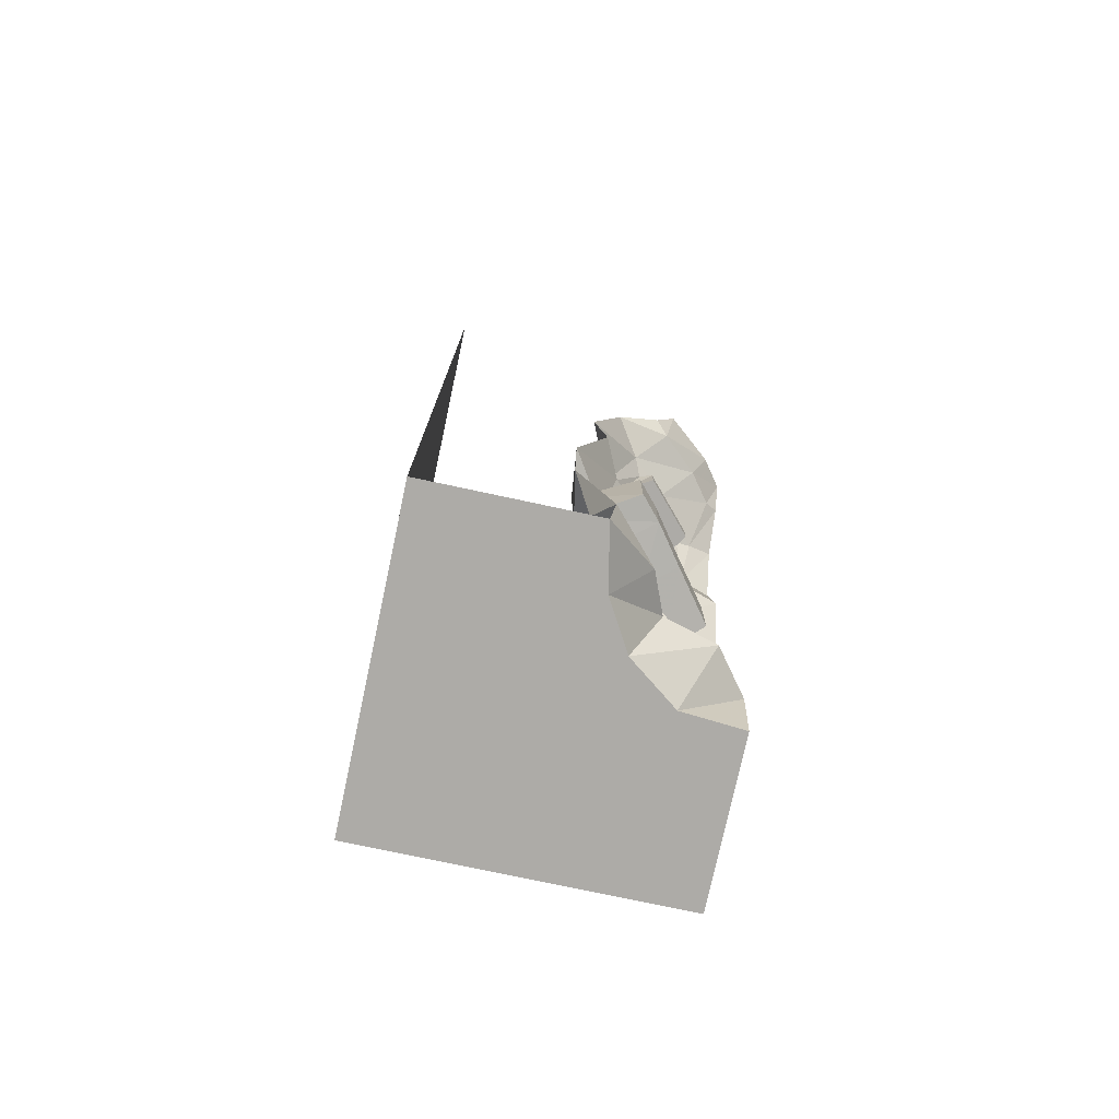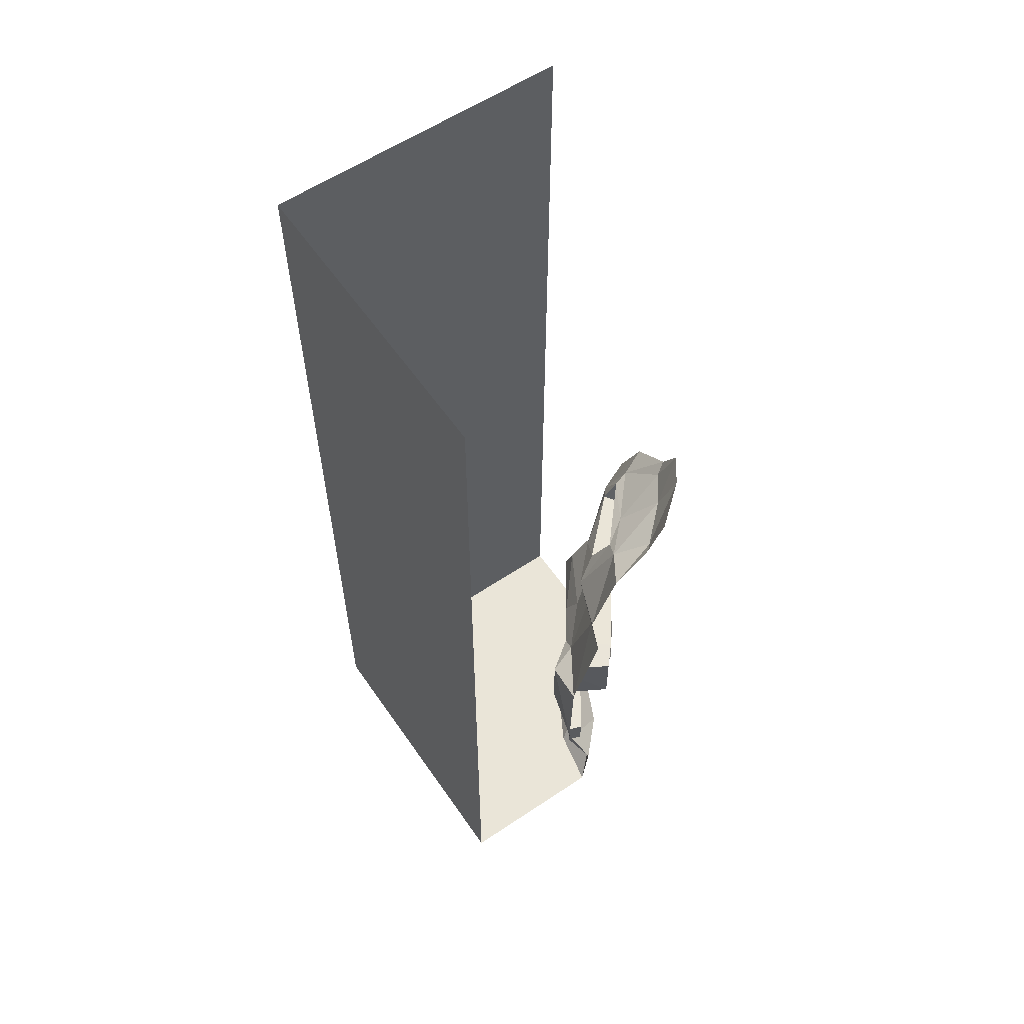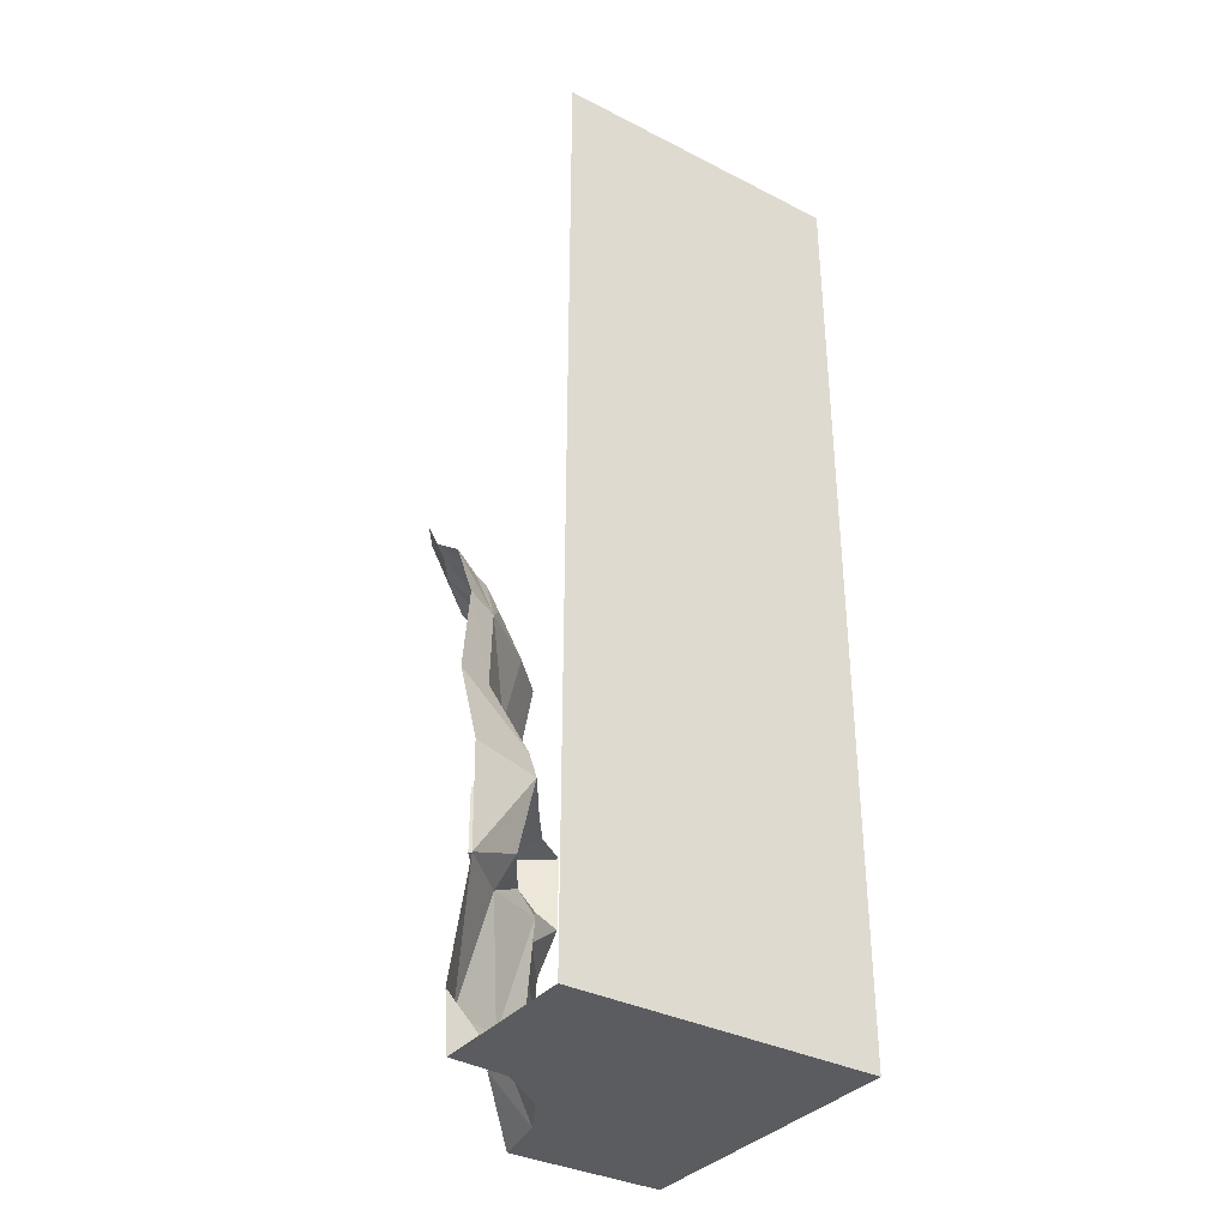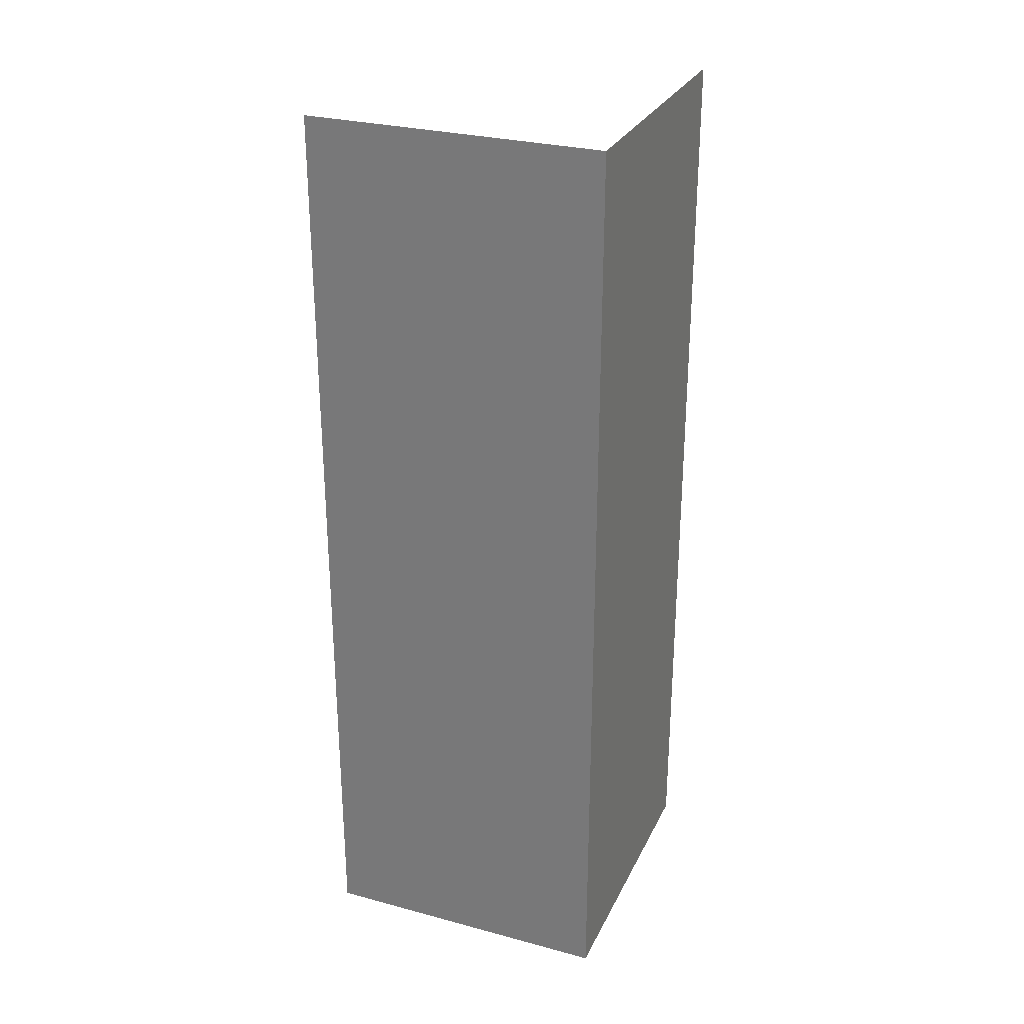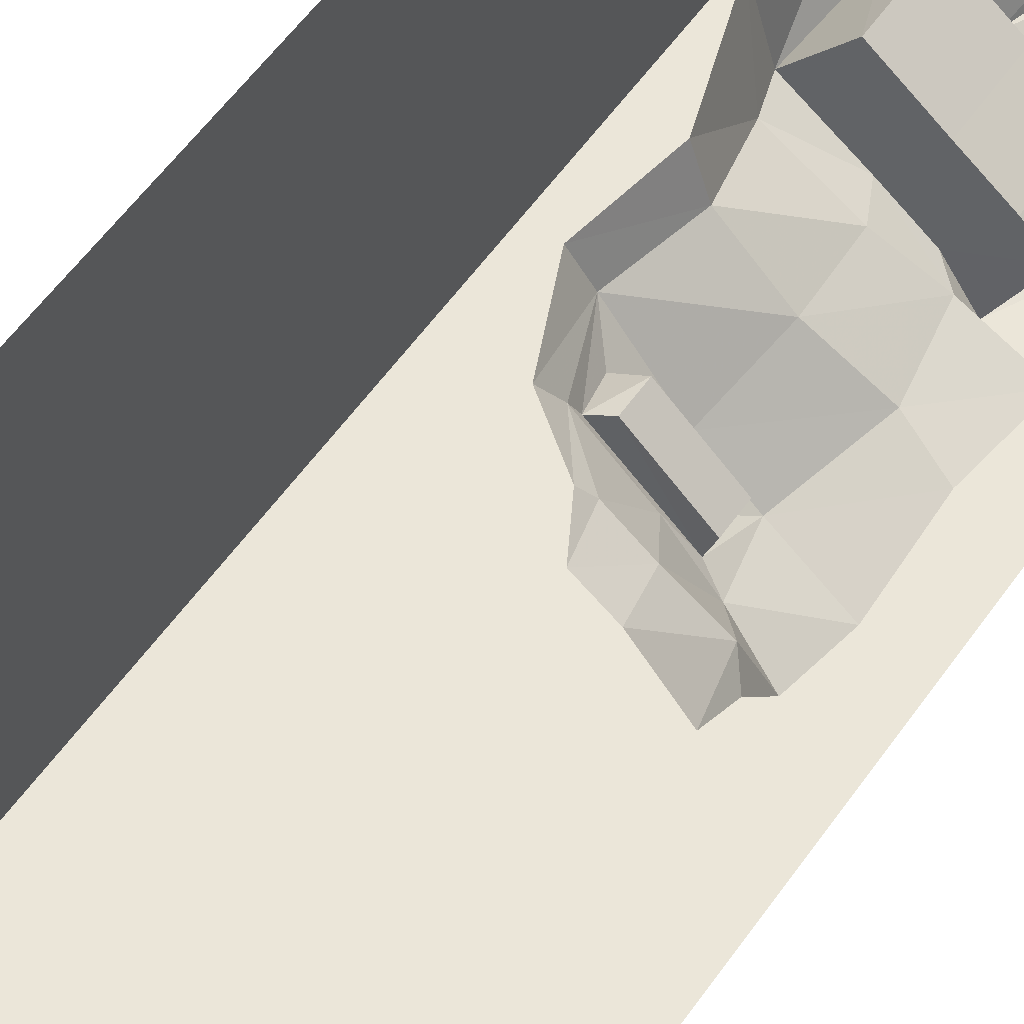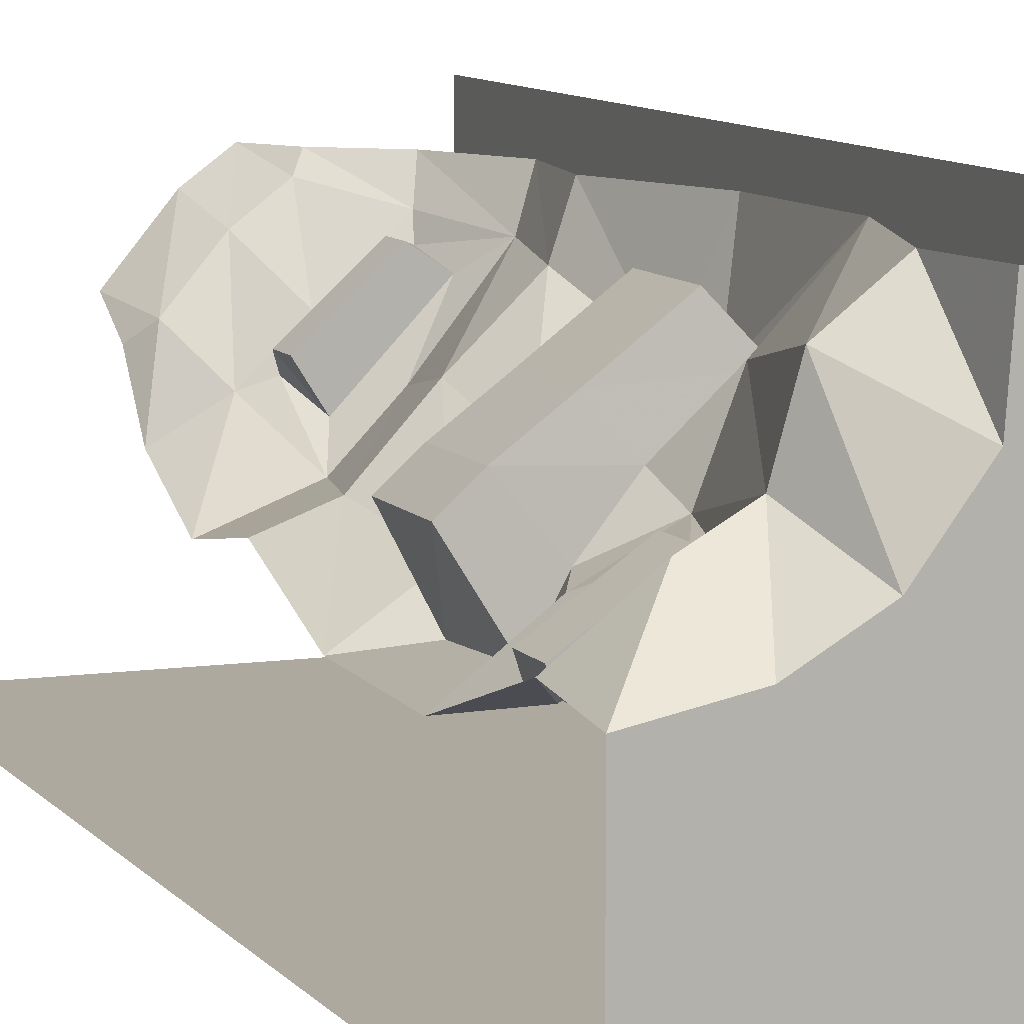
<metadata>
{"format":"obj","ext":"obj","renderer":"f3d","projection":"perspective","resolution":1024,"background":"white","views":[{"elev":-76.4,"azim":-102.1,"up":"+Y"},{"elev":59.2,"azim":-124.5,"up":"+Y"},{"elev":-35.0,"azim":55.9,"up":"+Y"},{"elev":28.5,"azim":111.9,"up":"+Y"},{"elev":55.7,"azim":-145.6,"up":"+Z"},{"elev":9.0,"azim":-21.2,"up":"+Z"}]}
</metadata>
<code>
v -0.3828 -1.008 0.2109
v -0.4531 -1.008 0.1484
v -0.4531 -1.219 0.1484
v -0.3828 -1.219 0.2109
v -0.2656 -1.219 0.2969
v -0.2656 -1.008 0.2969
v -0.1562 -0.9922 0.1562
v -0.2734 -0.9922 0.07031
v -0.3516 -0.9922 -0.03906
v -0.3438 -1.234 -0.03125
v -0.2812 -1.234 0.08594
v -0.1875 -1.234 0.2031
v -0.01562 -1.234 0.3125
v -0.1094 -1.219 0.4141
v -0.1094 -1.008 0.4141
v 0.01562 -0.9922 0.2734
v -0.01562 -0.8984 0.2812
v -0.2031 -0.8984 0.1719
v -0.3281 -0.9453 0.05469
v -0.5 -0.9609 -0.05469
v -0.5 -1.32 -0.0625
v -0.3203 -1.312 0.07031
v -0.1641 -1.32 0.1562
v -0.09375 -1.32 0.3359
v 0.0625 -1.32 0.5
v -0.04688 -0.6641 0.5
v -0.08594 -0.6641 0.3828
v 0.05469 -0.9609 0.5
v -0.2344 -0.6641 0.2422
v -0.3828 -0.7031 0.1016
v -0.5 -0.6641 0.04688
v -0.1797 -1.672 0.3984
v -0.04688 -1.672 0.5
v -0.03906 -1.875 0.3047
v -0.02344 -1.875 0.5
v 0.5 -1.875 0.5
v 0.5 -1.875 -0.5
v 0.5 1.25 -0.5
v 0.5 1.25 0.5
v -0.2266 -1.672 0.2344
v -0.1562 -1.875 0.1484
v -0.3047 -1.875 0.0625
v -0.5 -1.875 -0.5
v -0.5 1.25 -0.5
v -0.3594 -1.719 0.1797
v -0.5 -1.672 0.04688
v -0.5 -1.875 0.02344
v -0.007812 -0.4219 0.5
v -0.04688 -0.4453 0.3984
v -0.2031 -0.4453 0.2031
v -0.3203 -0.4531 0.08594
v -0.5 -0.4219 0.007812
v -0.3828 -0.25 0.1797
v -0.5 -0.2109 0.1016
v -0.4609 -0.1562 0.2734
v -0.5 -0.1094 0.2344
v -0.5 0 0.2969
v -0.3828 0 0.4375
v -0.3516 -0.1328 0.3906
v -0.2969 0 0.5
v -0.2578 -0.1328 0.4609
v -0.2344 -0.1094 0.5
v -0.125 -0.2578 0.4219
v -0.1016 -0.2109 0.5
v -0.2734 -0.2578 0.2891
v -0.3281 -0.2812 0.2031
v -0.1328 -0.2812 0.375
v -0.1094 -0.375 0.3438
v -0.2891 -0.375 0.1562
v -0.4297 -1.562 -0.007812
v -0.4453 -1.562 0.03906
v -0.4453 -1.461 0.03906
v -0.4297 -1.461 -0.007812
v -0.2266 -1.562 0.1406
v -0.2656 -1.562 0.1641
v -0.2656 -1.461 0.1641
v -0.2266 -1.461 0.1406
v -0.3438 -0.375 0.2422
v -0.3438 -0.2969 0.2422
v -0.1797 -0.2969 0.3906
v -0.1797 -0.375 0.3906
f 1 2 3
f 1 3 4
f 1 4 5
f 1 5 6
f 5 14 6
f 6 14 15
f 71 75 76
f 71 76 72
f 78 81 80
f 78 80 79
f 1 6 7
f 1 7 8
f 1 8 2
f 2 8 9
f 2 9 3
f 3 9 10
f 6 15 16
f 6 16 7
f 13 16 15
f 13 15 14
f 70 71 72
f 70 72 73
f 72 76 73
f 73 76 77
f 75 74 77
f 75 77 76
f 69 78 79
f 69 79 66
f 66 79 80
f 66 80 67
f 67 80 81
f 67 81 68
f 3 10 4
f 4 10 11
f 4 11 12
f 4 12 5
f 5 12 13
f 5 13 14
f 70 74 71
f 71 74 75
f 68 81 78
f 68 78 69
f 7 16 17
f 7 17 18
f 7 18 19
f 7 19 8
f 8 19 9
f 9 19 20
f 9 20 21
f 9 21 10
f 10 21 22
f 10 22 11
f 11 22 23
f 11 23 12
f 12 23 24
f 12 24 13
f 13 24 25
f 13 25 16
f 28 17 16
f 28 16 25
f 27 26 48
f 27 48 49
f 27 49 29
f 29 49 50
f 29 50 30
f 30 50 51
f 30 51 31
f 31 51 52
f 26 27 17
f 26 17 28
f 27 29 18
f 27 18 17
f 29 30 19
f 29 19 18
f 30 31 20
f 30 20 19
f 25 24 32
f 25 32 33
f 24 23 40
f 24 40 32
f 52 51 53
f 52 53 54
f 64 63 49
f 64 49 48
f 65 53 66
f 65 66 67
f 65 67 63
f 63 67 49
f 49 67 68
f 49 68 50
f 50 68 69
f 50 69 51
f 51 69 66
f 51 66 53
f 70 73 21
f 70 21 46
f 70 46 45
f 70 45 74
f 73 77 22
f 73 22 21
f 74 45 40
f 74 40 23
f 74 23 77
f 77 23 22
f 33 32 34
f 33 34 35
f 32 40 41
f 32 41 34
f 40 45 42
f 40 42 41
f 45 46 47
f 45 47 42
f 54 53 55
f 54 55 56
f 62 61 63
f 62 63 64
f 65 63 61
f 65 61 59
f 65 59 53
f 53 59 55
f 35 34 36
f 36 34 37
f 34 41 37
f 37 41 42
f 37 42 43
f 42 47 43
f 56 55 57
f 57 55 58
f 58 55 59
f 58 59 60
f 60 59 61
f 60 61 62
f 36 37 38
f 36 38 39
f 37 43 44
f 37 44 38

</code>
